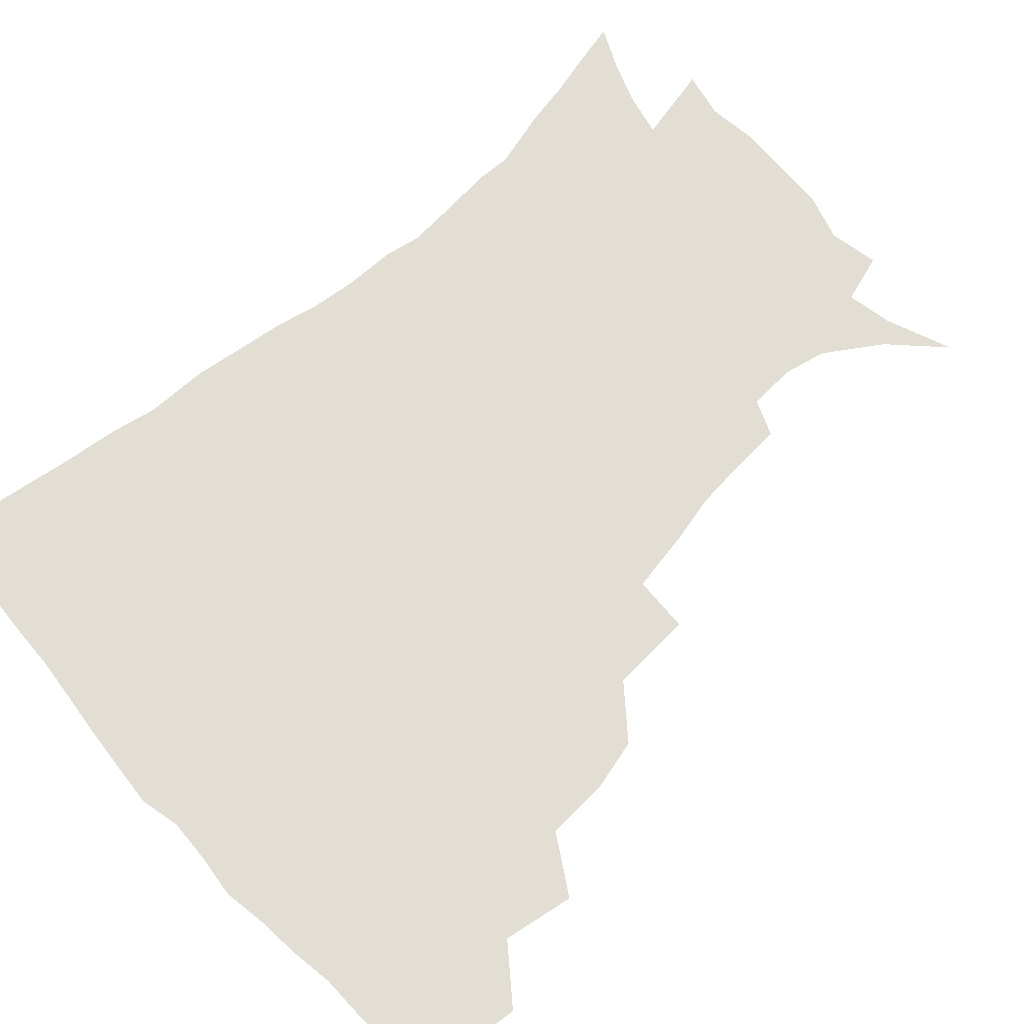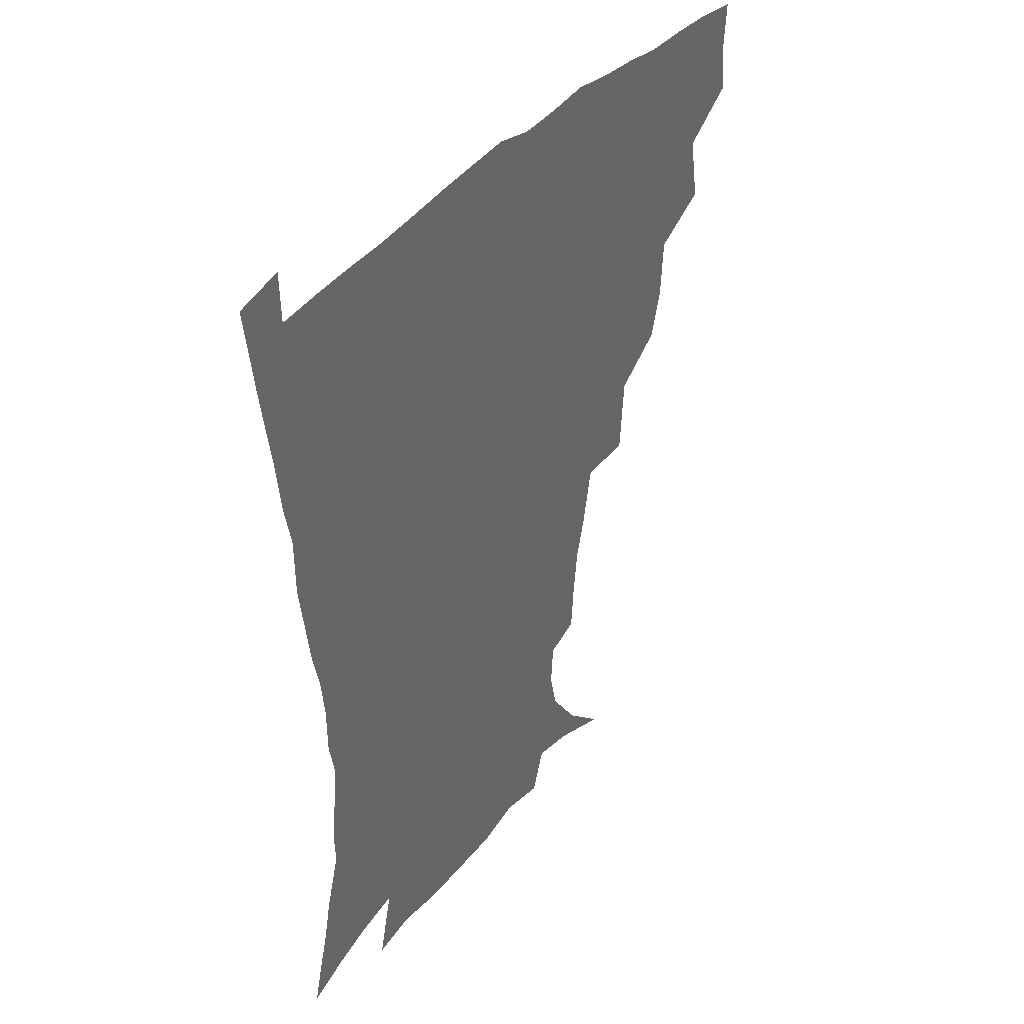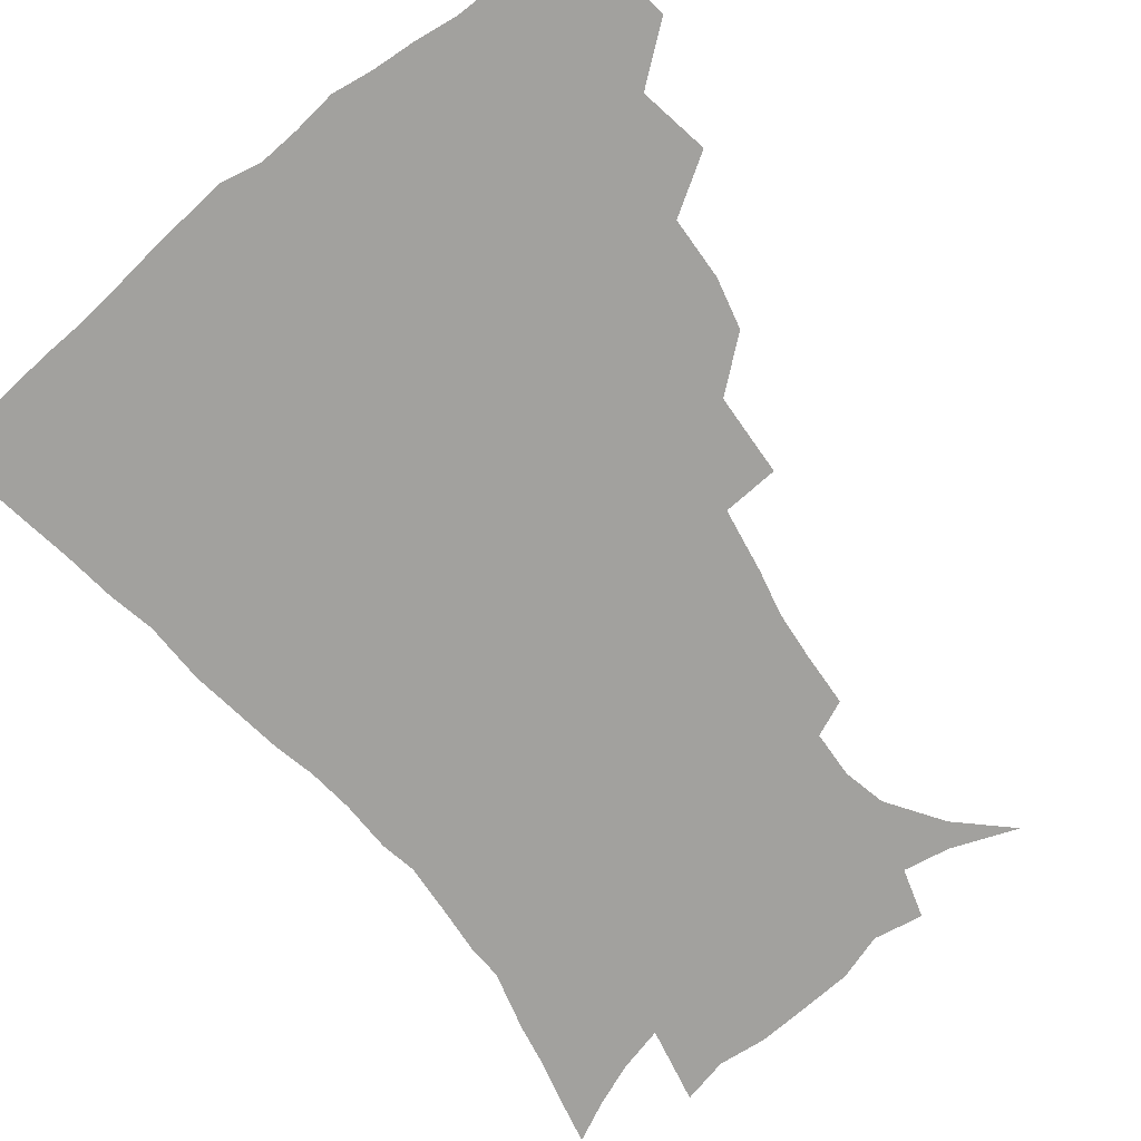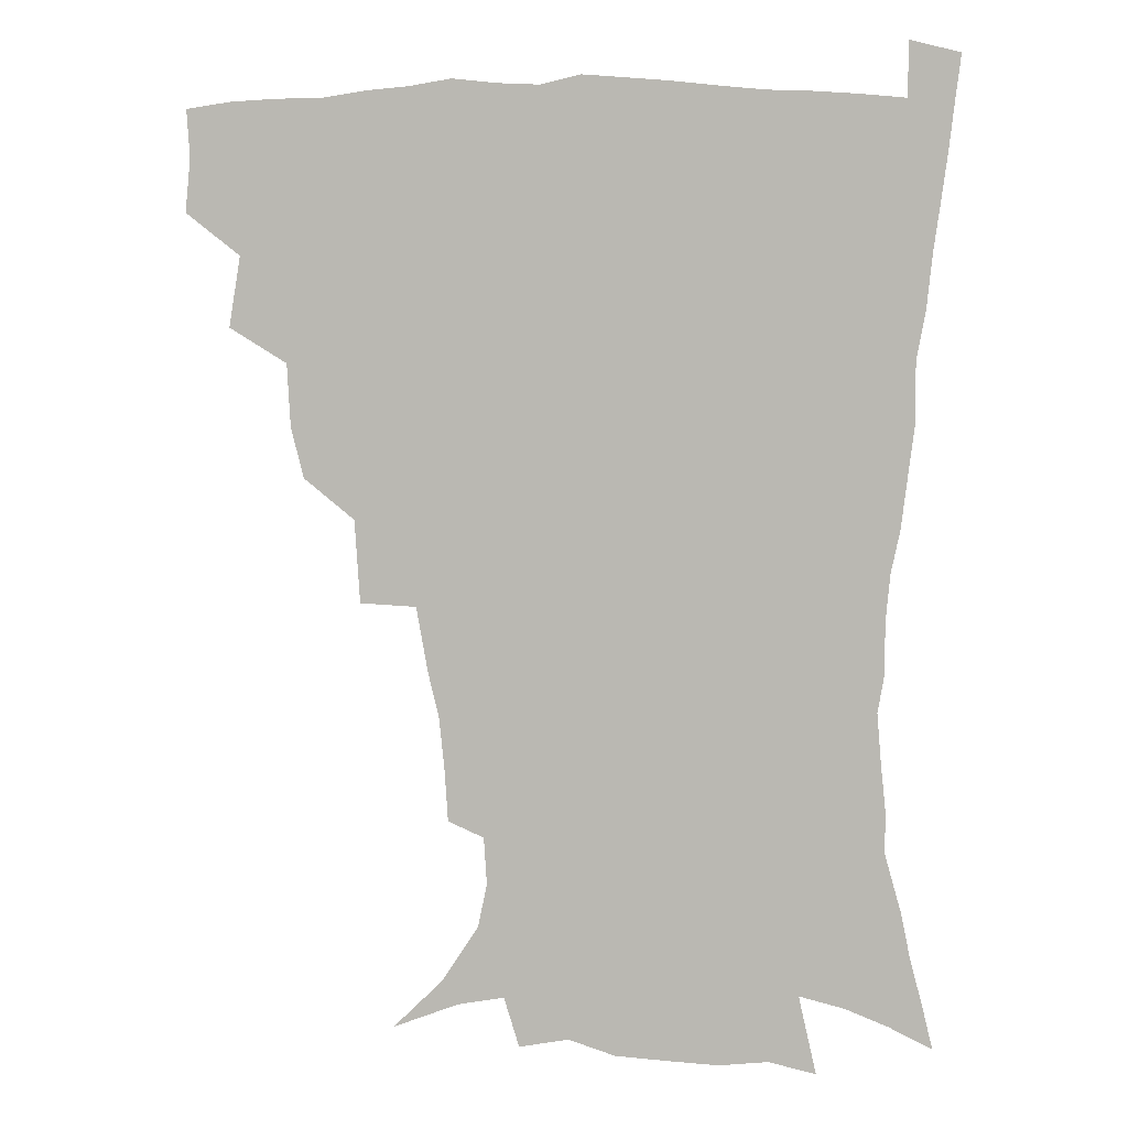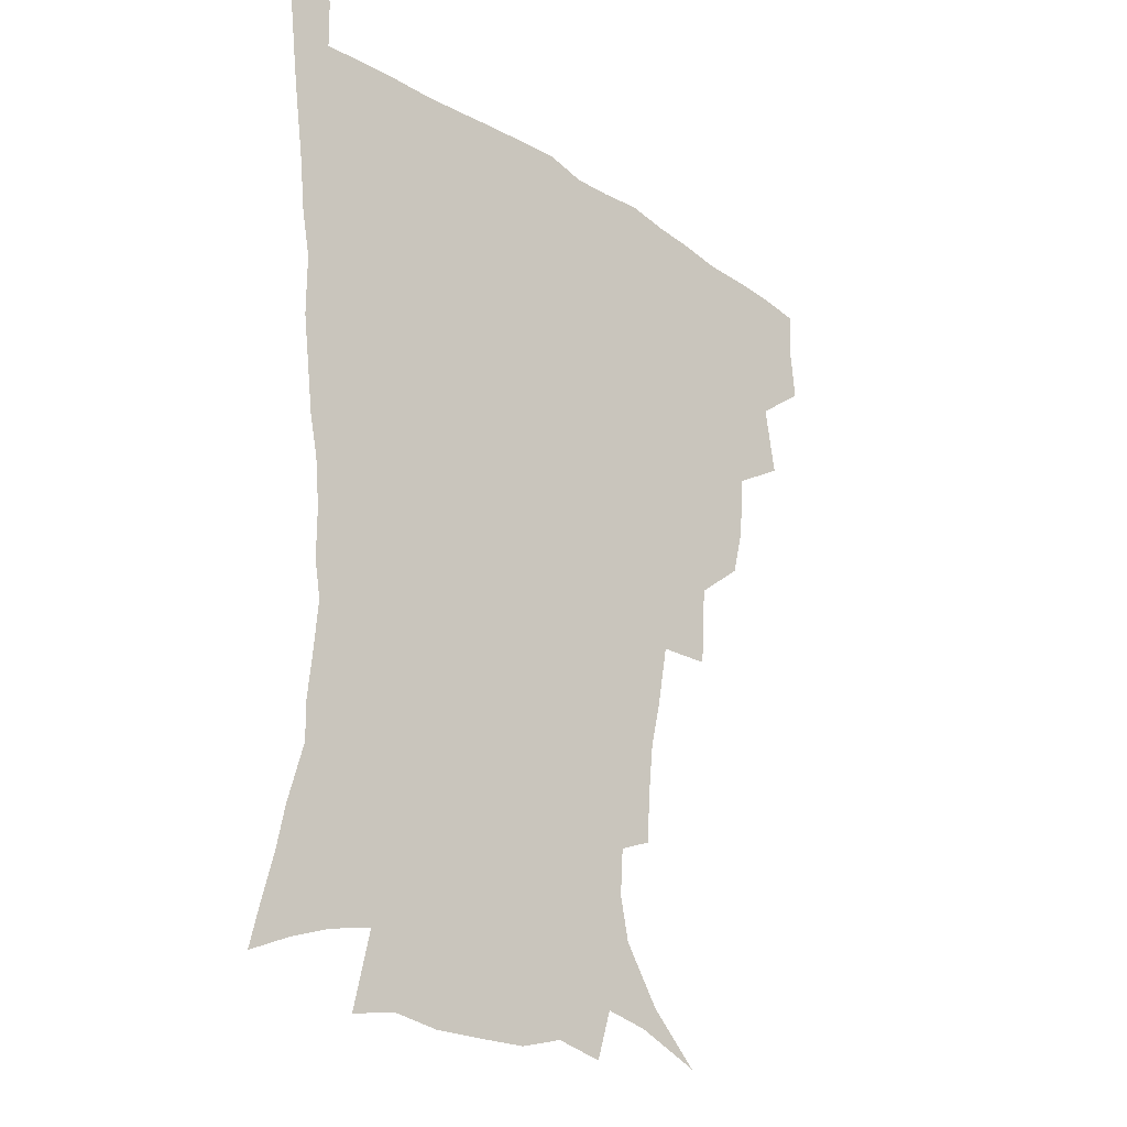
<metadata>
{"format":"obj","ext":"obj","renderer":"f3d","projection":"perspective","resolution":1024,"background":"white","views":[{"elev":67.3,"azim":-132.4,"up":"+Z"},{"elev":41.3,"azim":127.0,"up":"+Y"},{"elev":-72.0,"azim":-141.3,"up":"+Z"},{"elev":5.1,"azim":8.2,"up":"+Y"},{"elev":-25.9,"azim":134.3,"up":"+Y"}]}
</metadata>
<code>
v 436.4 399.8 0
v 438.2 418.1 0
v 437.1 434.1 0
v 451 361.7 0
v 454.9 385.5 0
v 453.7 402.1 0
v 454.2 418.8 0
v 452.5 436.2 0
v 476 311.5 0
v 471.7 328.7 0
v 470.5 349.8 0
v 472.5 372.3 0
v 471.5 388.6 0
v 470.5 404.3 0
v 469.5 419.8 0
v 468 437 0
v 495 269.7 0
v 493.2 297.7 0
v 491.3 322.2 0
v 489.4 340.1 0
v 489.1 359.4 0
v 488.2 375.4 0
v 487.1 390.7 0
v 486 405.7 0
v 484.6 420.8 0
v 483.4 437.1 0
v 524.6 196.4 0
v 523.5 214.3 0
v 521.7 231.5 0
v 518.1 246.5 0
v 514.1 268.8 0
v 509.8 289.1 0
v 507.2 308.9 0
v 504.5 325.1 0
v 503.7 343.1 0
v 503.8 361.7 0
v 503.1 377.5 0
v 502 392.2 0
v 500.9 406.7 0
v 499.7 421.1 0
v 498.1 439.2 0
v 505.5 125.2 0
v 522.3 141.7 0
v 534.7 160.6 0
v 537.8 175.3 0
v 536.8 191.3 0
v 535.9 211.9 0
v 534.1 228.4 0
v 531.5 244.5 0
v 528.5 261.8 0
v 525.5 280.5 0
v 523.3 299.5 0
v 522.3 318.7 0
v 521.2 334.6 0
v 519.2 348.8 0
v 519.1 365.4 0
v 517.9 379.3 0
v 516.5 393.4 0
v 515.3 407.8 0
v 514 422.4 0
v 512.6 440.5 0
v 527.9 133.9 0
v 539.8 150.8 0
v 546.9 169.5 0
v 547.7 186 0
v 546.6 201.7 0
v 546.5 223.3 0
v 544.1 237 0
v 541.8 252.6 0
v 539.6 270.1 0
v 537.2 285.7 0
v 536 305.1 0
v 535 320.3 0
v 534.5 337.4 0
v 533.5 352 0
v 532.9 366.5 0
v 532.9 381 0
v 530.9 394.6 0
v 530 408.6 0
v 528.5 424.1 0
v 526.8 442.7 0
v 543.5 136.8 0
v 555.6 160.5 0
v 558.4 178.8 0
v 557.8 193.4 0
v 557.5 212.1 0
v 556.7 230.2 0
v 554.7 244.3 0
v 553.2 261.1 0
v 551 274.6 0
v 549.5 290.9 0
v 548.2 305.9 0
v 548.2 324.2 0
v 547.9 339.8 0
v 547.1 353.6 0
v 546.5 367.3 0
v 546.6 381.8 0
v 545.7 395 0
v 545 408.5 0
v 543.4 423.7 0
v 541.7 441.1 0
v 548.7 120.1 0
v 561.4 144.8 0
v 567 164.4 0
v 568.8 183.8 0
v 568.5 200 0
v 567.8 216.9 0
v 566.9 233.1 0
v 565.3 248.1 0
v 564.1 263.8 0
v 562.9 279.2 0
v 561.7 294.2 0
v 561.8 312.4 0
v 560.7 325.3 0
v 561.2 342.3 0
v 560.5 354.9 0
v 560.8 369.3 0
v 560.2 382.3 0
v 559.3 395.6 0
v 558.8 409.1 0
v 557.8 423.4 0
v 556 440.3 0
v 565.5 123.2 0
v 575 147.5 0
v 578.7 169 0
v 579.2 184.8 0
v 578.8 202.1 0
v 577.7 220.9 0
v 577.7 238.5 0
v 576.1 251 0
v 575.5 266.9 0
v 574.7 281.1 0
v 573.9 296 0
v 574 314 0
v 574.1 329.1 0
v 573.9 342.5 0
v 573.8 355.9 0
v 574.3 370.5 0
v 573.7 382.9 0
v 573.6 396.1 0
v 572.7 409.8 0
v 571.7 424.2 0
v 569.6 443.4 0
v 581.2 118.3 0
v 588.1 149 0
v 589.7 169.2 0
v 590 187.2 0
v 589.6 205.4 0
v 588.7 218.6 0
v 587.1 242.1 0
v 587.3 254.1 0
v 587.1 267.9 0
v 586.5 283.4 0
v 586.1 298.2 0
v 586.2 314.7 0
v 586.4 329.7 0
v 586.8 343 0
v 586.9 355.9 0
v 587.3 370.2 0
v 587.4 383.2 0
v 587.4 396.3 0
v 587.2 409.7 0
v 585.7 425.2 0
v 583.9 442.2 0
v 598.8 117.3 0
v 600.9 148.5 0
v 601 169.4 0
v 600.7 188.8 0
v 600.2 205.9 0
v 600.1 219.2 0
v 599.4 234.8 0
v 598.6 249.9 0
v 597.9 268.6 0
v 598 284.4 0
v 598 299 0
v 598.2 314.8 0
v 598.8 328 0
v 599.4 343.5 0
v 600 356.6 0
v 600.6 370.3 0
v 601.2 383.3 0
v 601.3 396.5 0
v 601 410.2 0
v 600.1 425.1 0
v 598.5 441 0
v 616.1 116.5 0
v 613.9 148 0
v 612.9 167.2 0
v 611.6 187.3 0
v 610.8 204.5 0
v 610.5 221.9 0
v 609.9 237.6 0
v 609.5 254.6 0
v 609.4 268 0
v 609.3 284.2 0
v 609.7 298.6 0
v 610.3 313 0
v 611.1 328.5 0
v 611.8 342.1 0
v 612.8 356.7 0
v 613.7 370.1 0
v 614.6 383 0
v 615.7 396.2 0
v 616.2 409.3 0
v 615.4 423.9 0
v 614 439.2 0
v 632.6 118.4 0
v 628 144 0
v 624.6 166.8 0
v 623.1 184.5 0
v 621.5 203.2 0
v 620.7 221.5 0
v 620.3 237.1 0
v 620.2 251.9 0
v 620.4 267.3 0
v 620.9 281 0
v 621.3 296.4 0
v 622.3 310 0
v 622.6 328.5 0
v 624.1 341.2 0
v 625.1 356.2 0
v 626.6 368.7 0
v 627.9 382.2 0
v 629 395.5 0
v 630 408.9 0
v 630.5 422.6 0
v 629.7 437.6 0
v 648.4 114.8 0
v 642.5 141 0
v 638.2 161.2 0
v 634.4 182.7 0
v 632.5 200.6 0
v 631.1 218.6 0
v 631.2 233 0
v 632 245.4 0
v 630.8 265 0
v 632 278.4 0
v 632.6 293.4 0
v 634.8 305.1 0
v 635.1 322.7 0
v 636.6 337.1 0
v 637.2 354 0
v 639.5 366.7 0
v 641 382.5 0
v 642.4 394.8 0
v 643.7 408.1 0
v 644.7 421.8 0
v 644.5 437 0
v 657.7 137.3 0
v 650.5 159.1 0
v 647 177 0
v 644.3 195.1 0
v 642.3 212.7 0
v 641.6 228.9 0
v 642.2 242.7 0
v 642.7 257.5 0
v 643.1 273.4 0
v 644.6 287.1 0
v 645.6 303.7 0
v 647 318.5 0
v 649.6 331.6 0
v 650.7 347.8 0
v 652.3 363.3 0
v 653.5 380 0
v 655.6 393.6 0
v 657.6 407 0
v 658.9 421 0
v 659.5 436 0
v 672.1 131.7 0
v 665.8 150.8 0
v 660.7 169.5 0
v 657.6 186.5 0
v 655 203.6 0
v 653.8 219.9 0
v 653.4 235.3 0
v 653.9 250 0
v 654.9 264.9 0
v 655.5 281.5 0
v 657.2 296.4 0
v 660.5 309.1 0
v 661.3 327.1 0
v 662.6 344.3 0
v 665 359.4 0
v 667.1 374.9 0
v 669.5 390 0
v 671.5 405.4 0
v 673.2 419.7 0
v 674.6 434.4 0
v 675 452.7 0
v 686.5 124.8 0
v 683 139.2 0
v 678.8 155 0
v 675.8 169.9 0
v 670.1 190.3 0
v 670.5 202 0
v 668.7 218.7 0
v 667.3 236.3 0
v 669.5 248.7 0
v 669.6 266.3 0
v 671.1 282.2 0
v 674.1 296.3 0
v 676.2 313 0
v 678.3 329.7 0
v 678.4 351.1 0
v 681.4 366.9 0
v 683.3 385.5 0
v 685.7 402.4 0
v 687.8 417.9 0
v 689.6 433 0
v 691.5 448.4 0
f 5 6 1
f 1 6 2
f 6 7 2
f 2 7 3
f 7 8 3
f 11 12 4
f 4 12 5
f 12 13 5
f 5 13 6
f 13 14 6
f 6 14 7
f 14 15 7
f 7 15 8
f 15 16 8
f 18 19 9
f 9 19 10
f 19 20 10
f 10 20 11
f 20 21 11
f 11 21 12
f 21 22 12
f 12 22 13
f 22 23 13
f 13 23 14
f 23 24 14
f 14 24 15
f 24 25 15
f 15 25 16
f 25 26 16
f 31 32 17
f 17 32 18
f 32 33 18
f 18 33 19
f 33 34 19
f 19 34 20
f 34 35 20
f 20 35 21
f 35 36 21
f 21 36 22
f 36 37 22
f 22 37 23
f 37 38 23
f 23 38 24
f 38 39 24
f 24 39 25
f 39 40 25
f 25 40 26
f 40 41 26
f 46 47 27
f 27 47 28
f 47 48 28
f 28 48 29
f 48 49 29
f 29 49 30
f 49 50 30
f 30 50 31
f 50 51 31
f 31 51 32
f 51 52 32
f 32 52 33
f 52 53 33
f 33 53 34
f 53 54 34
f 34 54 35
f 54 55 35
f 35 55 36
f 55 56 36
f 36 56 37
f 56 57 37
f 37 57 38
f 57 58 38
f 38 58 39
f 58 59 39
f 39 59 40
f 59 60 40
f 40 60 41
f 60 61 41
f 42 62 43
f 62 63 43
f 43 63 44
f 63 64 44
f 44 64 45
f 64 65 45
f 45 65 46
f 65 66 46
f 46 66 47
f 66 67 47
f 47 67 48
f 67 68 48
f 48 68 49
f 68 69 49
f 49 69 50
f 69 70 50
f 50 70 51
f 70 71 51
f 51 71 52
f 71 72 52
f 52 72 53
f 72 73 53
f 53 73 54
f 73 74 54
f 54 74 55
f 74 75 55
f 55 75 56
f 75 76 56
f 56 76 57
f 76 77 57
f 57 77 58
f 77 78 58
f 58 78 59
f 78 79 59
f 59 79 60
f 79 80 60
f 60 80 61
f 80 81 61
f 62 82 63
f 82 83 63
f 63 83 64
f 83 84 64
f 64 84 65
f 84 85 65
f 65 85 66
f 85 86 66
f 66 86 67
f 86 87 67
f 67 87 68
f 87 88 68
f 68 88 69
f 88 89 69
f 69 89 70
f 89 90 70
f 70 90 71
f 90 91 71
f 71 91 72
f 91 92 72
f 72 92 73
f 92 93 73
f 73 93 74
f 93 94 74
f 74 94 75
f 94 95 75
f 75 95 76
f 95 96 76
f 76 96 77
f 96 97 77
f 77 97 78
f 97 98 78
f 78 98 79
f 98 99 79
f 79 99 80
f 99 100 80
f 80 100 81
f 100 101 81
f 102 103 82
f 82 103 83
f 103 104 83
f 83 104 84
f 104 105 84
f 84 105 85
f 105 106 85
f 85 106 86
f 106 107 86
f 86 107 87
f 107 108 87
f 87 108 88
f 108 109 88
f 88 109 89
f 109 110 89
f 89 110 90
f 110 111 90
f 90 111 91
f 111 112 91
f 91 112 92
f 112 113 92
f 92 113 93
f 113 114 93
f 93 114 94
f 114 115 94
f 94 115 95
f 115 116 95
f 95 116 96
f 116 117 96
f 96 117 97
f 117 118 97
f 97 118 98
f 118 119 98
f 98 119 99
f 119 120 99
f 99 120 100
f 120 121 100
f 100 121 101
f 121 122 101
f 102 123 103
f 123 124 103
f 103 124 104
f 124 125 104
f 104 125 105
f 125 126 105
f 105 126 106
f 126 127 106
f 106 127 107
f 127 128 107
f 107 128 108
f 128 129 108
f 108 129 109
f 129 130 109
f 109 130 110
f 130 131 110
f 110 131 111
f 131 132 111
f 111 132 112
f 132 133 112
f 112 133 113
f 133 134 113
f 113 134 114
f 134 135 114
f 114 135 115
f 135 136 115
f 115 136 116
f 136 137 116
f 116 137 117
f 137 138 117
f 117 138 118
f 138 139 118
f 118 139 119
f 139 140 119
f 119 140 120
f 140 141 120
f 120 141 121
f 141 142 121
f 121 142 122
f 142 143 122
f 123 144 124
f 144 145 124
f 124 145 125
f 145 146 125
f 125 146 126
f 146 147 126
f 126 147 127
f 147 148 127
f 127 148 128
f 148 149 128
f 128 149 129
f 149 150 129
f 129 150 130
f 150 151 130
f 130 151 131
f 151 152 131
f 131 152 132
f 152 153 132
f 132 153 133
f 153 154 133
f 133 154 134
f 154 155 134
f 134 155 135
f 155 156 135
f 135 156 136
f 156 157 136
f 136 157 137
f 157 158 137
f 137 158 138
f 158 159 138
f 138 159 139
f 159 160 139
f 139 160 140
f 160 161 140
f 140 161 141
f 161 162 141
f 141 162 142
f 162 163 142
f 142 163 143
f 163 164 143
f 144 165 145
f 165 166 145
f 145 166 146
f 166 167 146
f 146 167 147
f 167 168 147
f 147 168 148
f 168 169 148
f 148 169 149
f 169 170 149
f 149 170 150
f 170 171 150
f 150 171 151
f 171 172 151
f 151 172 152
f 172 173 152
f 152 173 153
f 173 174 153
f 153 174 154
f 174 175 154
f 154 175 155
f 175 176 155
f 155 176 156
f 176 177 156
f 156 177 157
f 177 178 157
f 157 178 158
f 178 179 158
f 158 179 159
f 179 180 159
f 159 180 160
f 180 181 160
f 160 181 161
f 181 182 161
f 161 182 162
f 182 183 162
f 162 183 163
f 183 184 163
f 163 184 164
f 184 185 164
f 165 186 166
f 186 187 166
f 166 187 167
f 187 188 167
f 167 188 168
f 188 189 168
f 168 189 169
f 189 190 169
f 169 190 170
f 190 191 170
f 170 191 171
f 191 192 171
f 171 192 172
f 192 193 172
f 172 193 173
f 193 194 173
f 173 194 174
f 194 195 174
f 174 195 175
f 195 196 175
f 175 196 176
f 196 197 176
f 176 197 177
f 197 198 177
f 177 198 178
f 198 199 178
f 178 199 179
f 199 200 179
f 179 200 180
f 200 201 180
f 180 201 181
f 201 202 181
f 181 202 182
f 202 203 182
f 182 203 183
f 203 204 183
f 183 204 184
f 204 205 184
f 184 205 185
f 205 206 185
f 186 207 187
f 207 208 187
f 187 208 188
f 208 209 188
f 188 209 189
f 209 210 189
f 189 210 190
f 210 211 190
f 190 211 191
f 211 212 191
f 191 212 192
f 212 213 192
f 192 213 193
f 213 214 193
f 193 214 194
f 214 215 194
f 194 215 195
f 215 216 195
f 195 216 196
f 216 217 196
f 196 217 197
f 217 218 197
f 197 218 198
f 218 219 198
f 198 219 199
f 219 220 199
f 199 220 200
f 220 221 200
f 200 221 201
f 221 222 201
f 201 222 202
f 222 223 202
f 202 223 203
f 223 224 203
f 203 224 204
f 224 225 204
f 204 225 205
f 225 226 205
f 205 226 206
f 226 227 206
f 207 228 208
f 228 229 208
f 208 229 209
f 229 230 209
f 209 230 210
f 230 231 210
f 210 231 211
f 231 232 211
f 211 232 212
f 232 233 212
f 212 233 213
f 233 234 213
f 213 234 214
f 234 235 214
f 214 235 215
f 235 236 215
f 215 236 216
f 236 237 216
f 216 237 217
f 237 238 217
f 217 238 218
f 238 239 218
f 218 239 219
f 239 240 219
f 219 240 220
f 240 241 220
f 220 241 221
f 241 242 221
f 221 242 222
f 242 243 222
f 222 243 223
f 243 244 223
f 223 244 224
f 244 245 224
f 224 245 225
f 245 246 225
f 225 246 226
f 246 247 226
f 226 247 227
f 247 248 227
f 229 249 230
f 249 250 230
f 230 250 231
f 250 251 231
f 231 251 232
f 251 252 232
f 232 252 233
f 252 253 233
f 233 253 234
f 253 254 234
f 234 254 235
f 254 255 235
f 235 255 236
f 255 256 236
f 236 256 237
f 256 257 237
f 237 257 238
f 257 258 238
f 238 258 239
f 258 259 239
f 239 259 240
f 259 260 240
f 240 260 241
f 260 261 241
f 241 261 242
f 261 262 242
f 242 262 243
f 262 263 243
f 243 263 244
f 263 264 244
f 244 264 245
f 264 265 245
f 245 265 246
f 265 266 246
f 246 266 247
f 266 267 247
f 247 267 248
f 267 268 248
f 249 269 250
f 269 270 250
f 250 270 251
f 270 271 251
f 251 271 252
f 271 272 252
f 252 272 253
f 272 273 253
f 253 273 254
f 273 274 254
f 254 274 255
f 274 275 255
f 255 275 256
f 275 276 256
f 256 276 257
f 276 277 257
f 257 277 258
f 277 278 258
f 258 278 259
f 278 279 259
f 259 279 260
f 279 280 260
f 260 280 261
f 280 281 261
f 261 281 262
f 281 282 262
f 262 282 263
f 282 283 263
f 263 283 264
f 283 284 264
f 264 284 265
f 284 285 265
f 265 285 266
f 285 286 266
f 266 286 267
f 286 287 267
f 267 287 268
f 287 288 268
f 269 290 270
f 290 291 270
f 270 291 271
f 291 292 271
f 271 292 272
f 292 293 272
f 272 293 273
f 293 294 273
f 273 294 274
f 294 295 274
f 274 295 275
f 295 296 275
f 275 296 276
f 296 297 276
f 276 297 277
f 297 298 277
f 277 298 278
f 298 299 278
f 278 299 279
f 299 300 279
f 279 300 280
f 300 301 280
f 280 301 281
f 301 302 281
f 281 302 282
f 302 303 282
f 282 303 283
f 303 304 283
f 283 304 284
f 304 305 284
f 284 305 285
f 305 306 285
f 285 306 286
f 306 307 286
f 286 307 287
f 307 308 287
f 287 308 288
f 308 309 288
f 288 309 289
f 309 310 289

</code>
